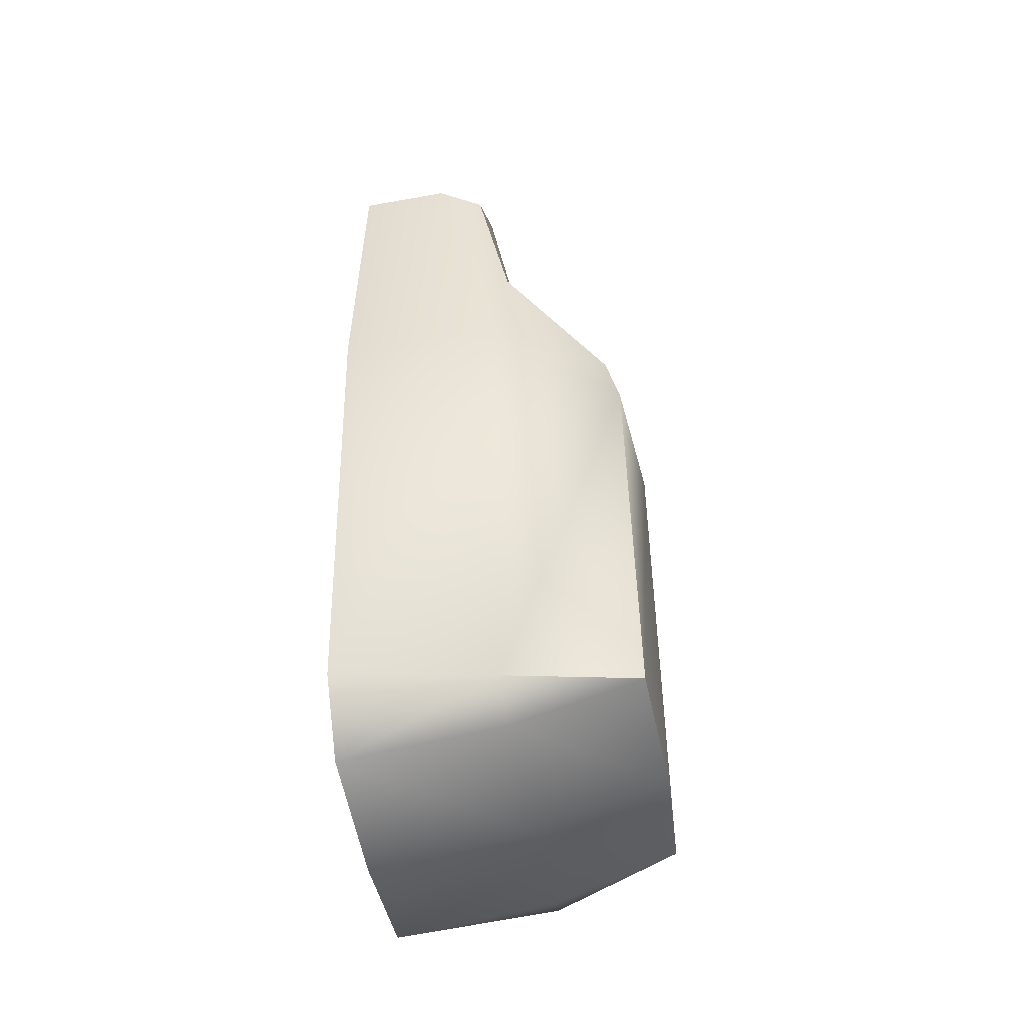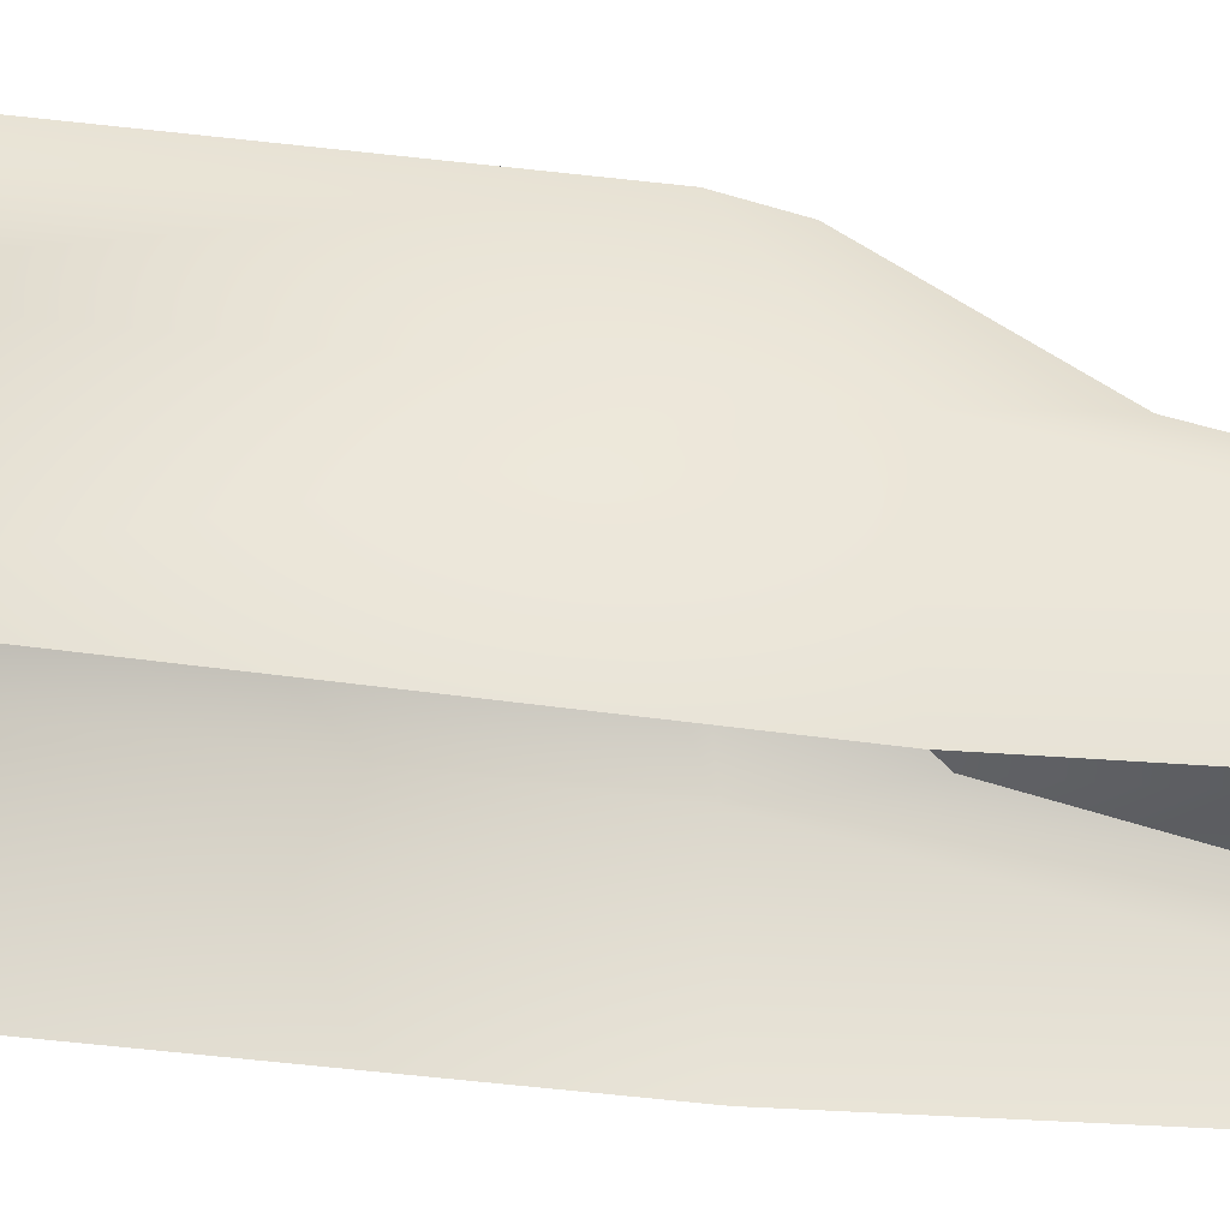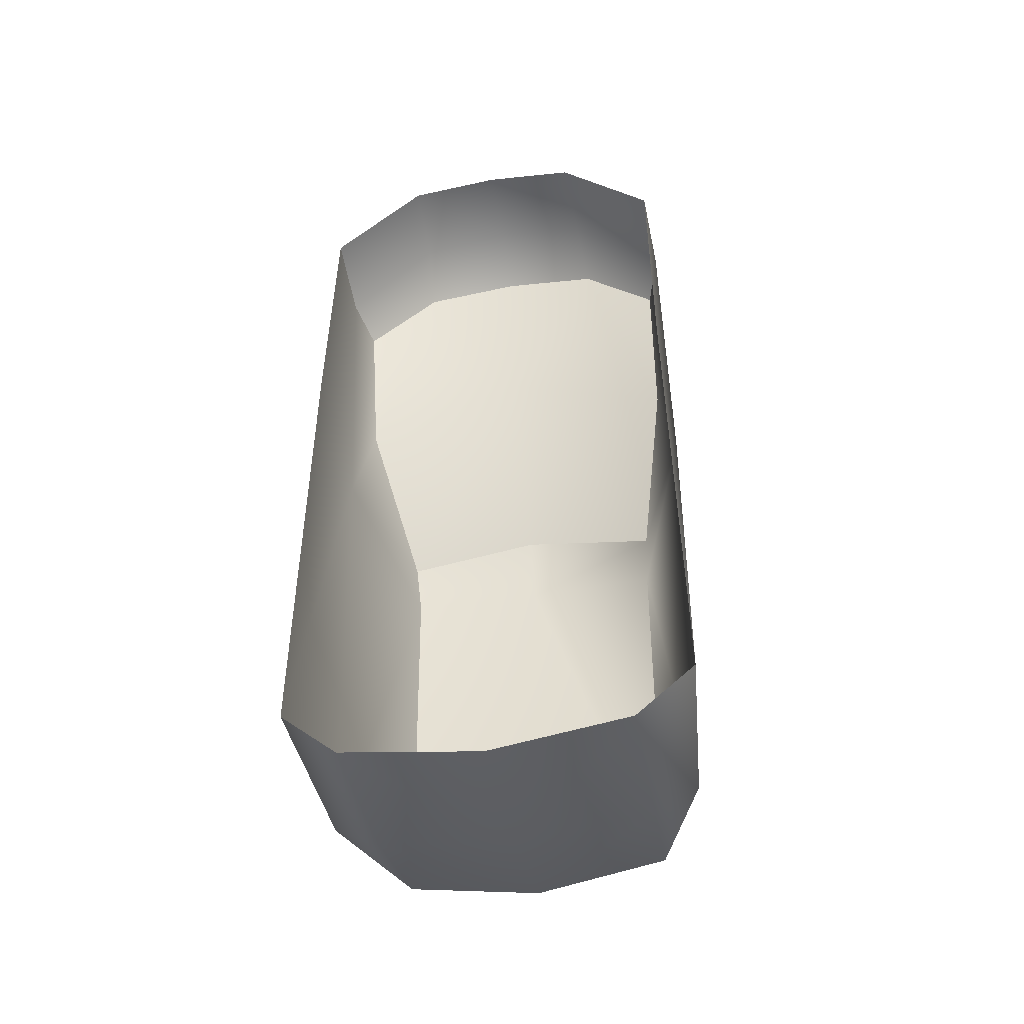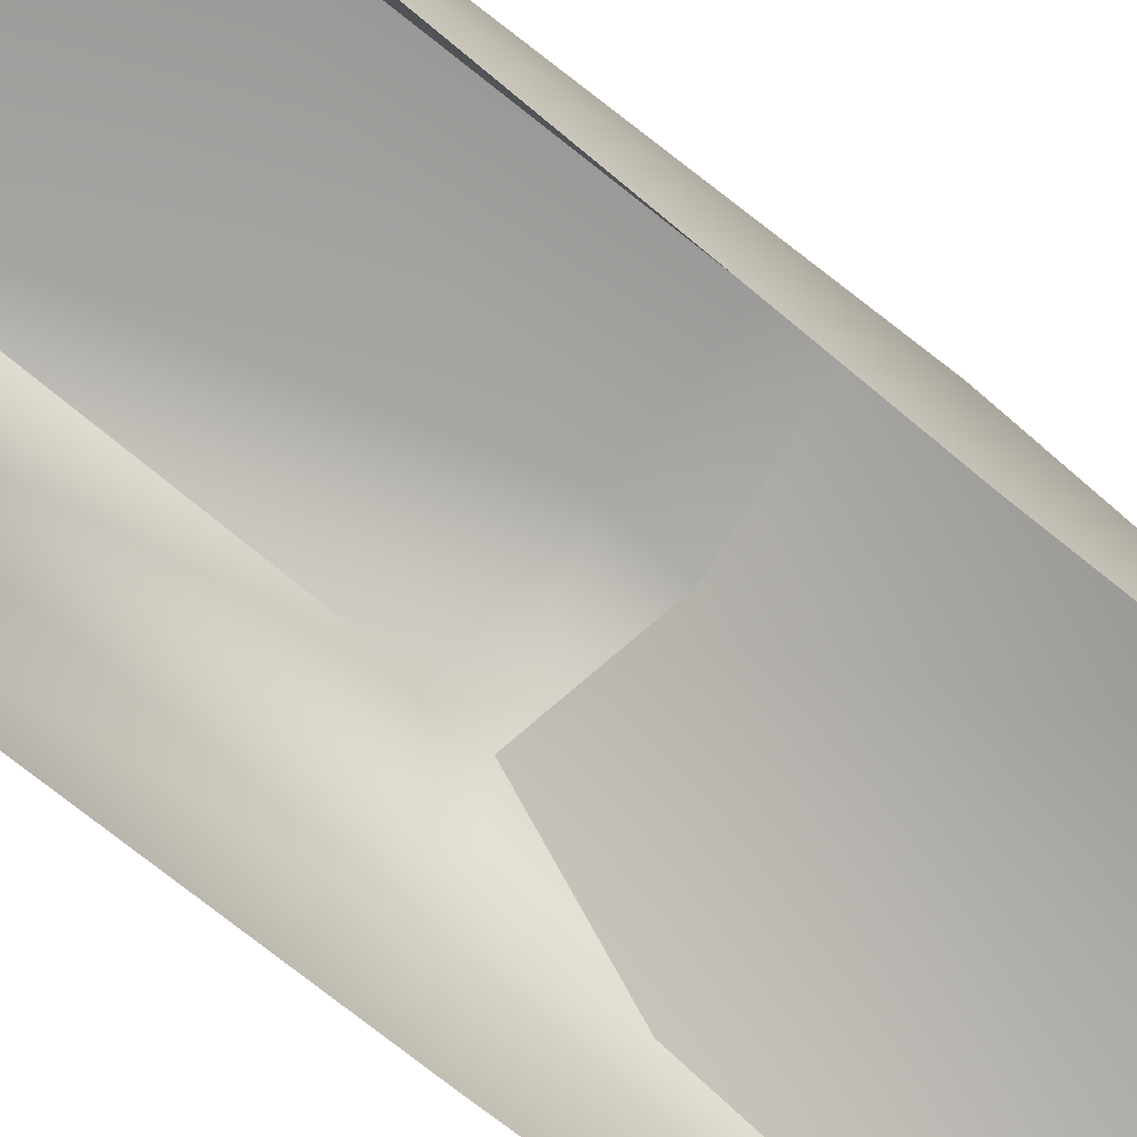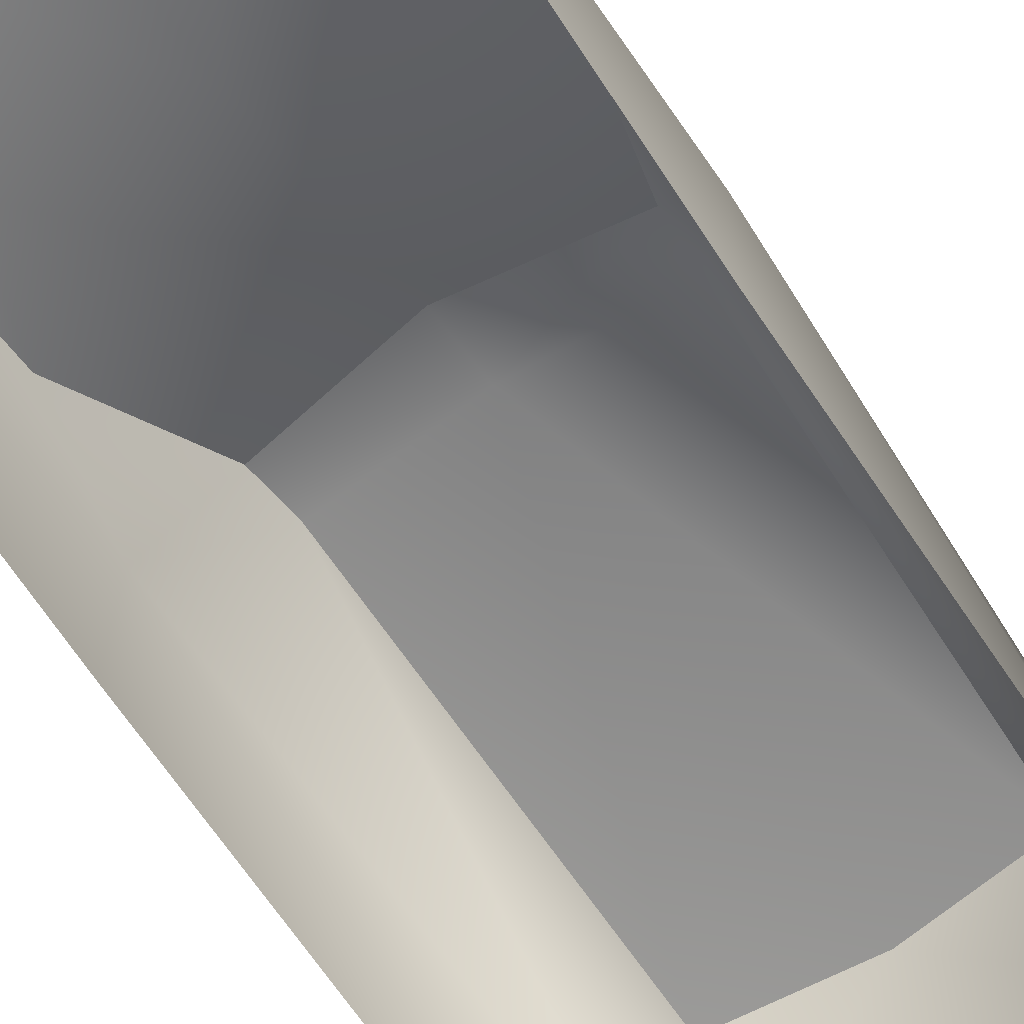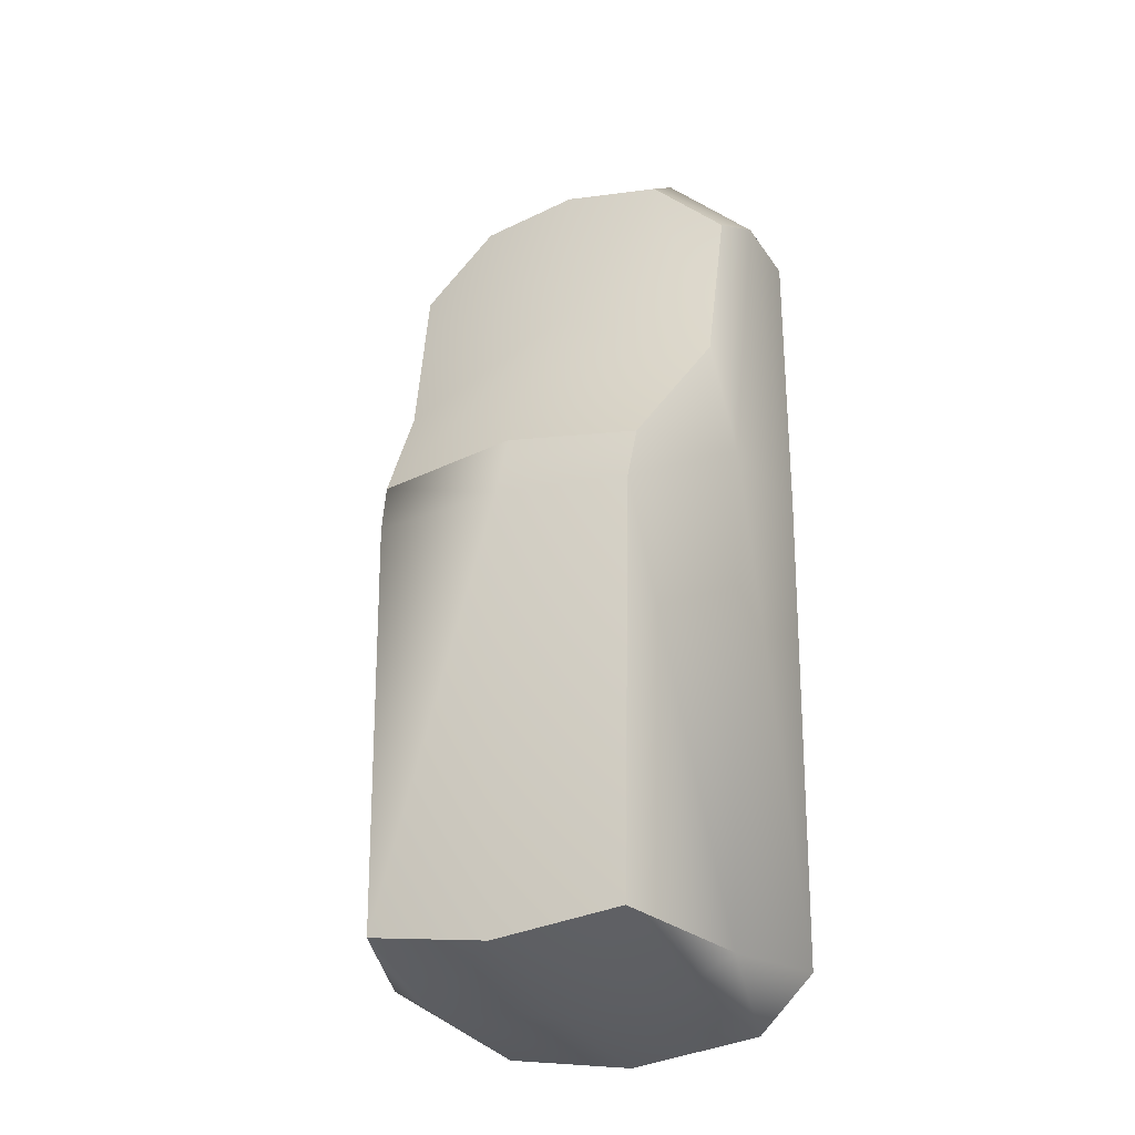
<metadata>
{"format":"obj","ext":"obj","renderer":"f3d","projection":"perspective","resolution":1024,"background":"white","views":[{"elev":-48.2,"azim":99.6,"up":"+Z"},{"elev":-28.2,"azim":-100.4,"up":"+Y"},{"elev":-49.3,"azim":10.3,"up":"+Z"},{"elev":-70.4,"azim":-129.4,"up":"+Y"},{"elev":-67.8,"azim":33.5,"up":"+Y"},{"elev":-23.8,"azim":-152.9,"up":"+Z"}]}
</metadata>
<code>
o Skoda_Yeti_LOD_skoda_yeti_lod
v -0.5699 1.547 -1.749
v 0 1.573 0.07786
v -0.5929 1.527 0.05012
v 0 1.576 -1.829
v -0.6086 1.469 0.2749
v 0 1.473 0.3707
v -0.7617 1.016 0.8664
v 0 1.032 1.183
v -0.4435 0.8734 1.884
v 0 0.8892 1.952
v -0.7805 0.8719 1.581
v -0.8432 0.673 1.65
v -0.425 0.64 2.039
v -0.8327 0.2791 1.647
v -0.4143 0.264 2.043
v 0 0.6327 2.095
v 0 0.2697 2.098
v -0.8385 0.9319 0.3716
v -0.8444 0.314 -1.787
v -0.7766 0.9907 -1.837
v -0.8305 0.2467 0.3878
v -0.5862 0.9992 -1.934
v 0 1.001 -2.013
v -0.5935 0.3045 -2.028
v 0 0.3101 -2.111
v 0.5699 1.547 -1.749
v 0.5929 1.527 0.05012
v 0.6086 1.469 0.2749
v 0.7617 1.016 0.8664
v 0.4435 0.8734 1.884
v 0.7805 0.8719 1.581
v 0.8432 0.673 1.65
v 0.425 0.64 2.039
v 0.8327 0.2791 1.647
v 0.4143 0.264 2.043
v 0.8385 0.9319 0.3716
v 0.8444 0.314 -1.787
v 0.8305 0.2467 0.3878
v 0.7766 0.9907 -1.837
v 0.5862 0.9992 -1.934
v 0.5935 0.3045 -2.028
f 1 3 2
f 2 4 1
f 5 6 2
f 2 3 5
f 7 8 5
f 9 10 8
f 8 7 9
f 11 9 7
f 9 11 12
f 12 13 9
f 14 15 13
f 13 12 14
f 16 13 15
f 15 17 16
f 13 16 10
f 10 9 13
f 18 20 19
f 19 21 18
f 18 7 5
f 21 14 12
f 12 18 21
f 18 12 11
f 18 11 7
f 22 1 4
f 4 23 22
f 23 25 24
f 24 22 23
f 22 20 1
f 24 19 20
f 20 22 24
f 3 1 20
f 20 18 3
f 18 5 3
f 8 6 5
f 26 4 2
f 2 27 26
f 28 27 2
f 2 6 28
f 29 28 8
f 30 8 10
f 8 30 29
f 31 29 30
f 30 33 32
f 32 31 30
f 34 32 33
f 33 35 34
f 16 17 35
f 35 33 16
f 33 30 10
f 10 16 33
f 36 38 37
f 37 39 36
f 36 28 29
f 38 32 34
f 32 38 36
f 36 31 32
f 36 29 31
f 40 23 4
f 4 26 40
f 23 40 41
f 41 25 23
f 40 26 39
f 41 40 39
f 39 37 41
f 27 36 39
f 39 26 27
f 36 27 28
f 8 28 6

</code>
